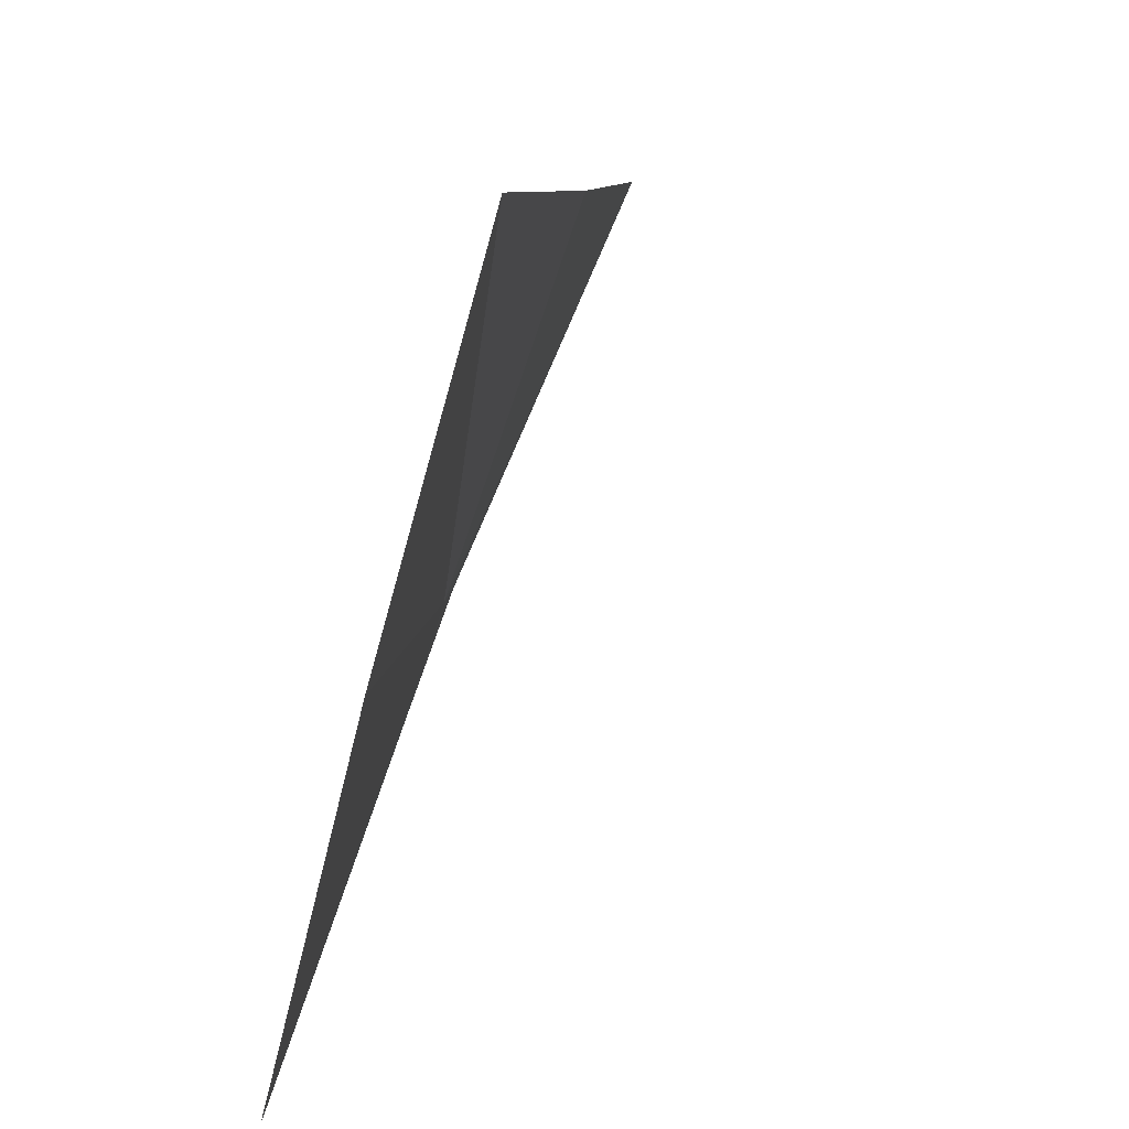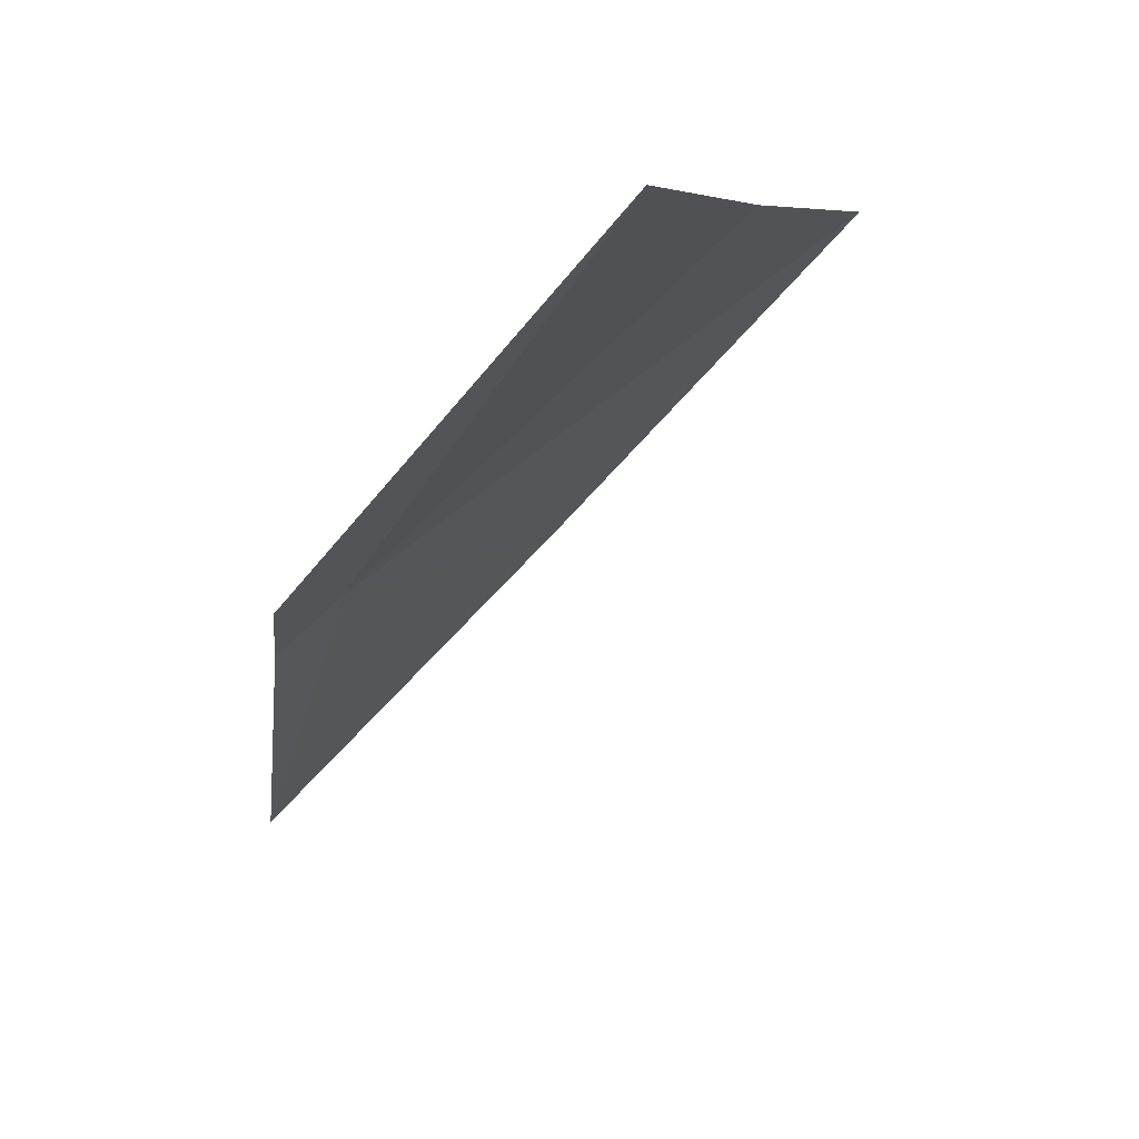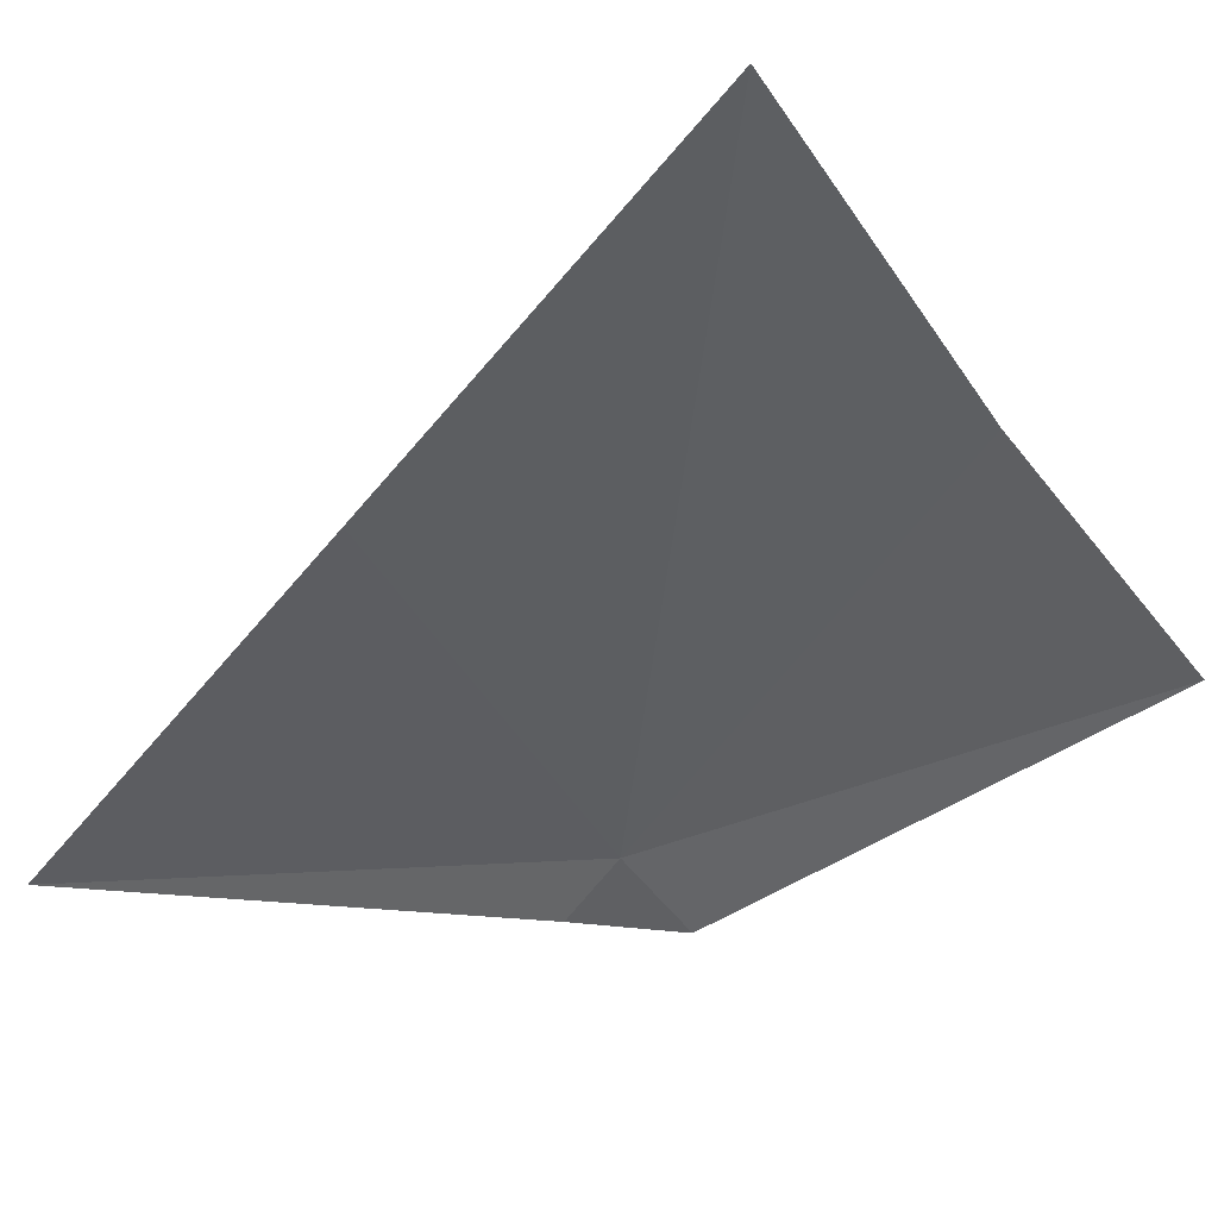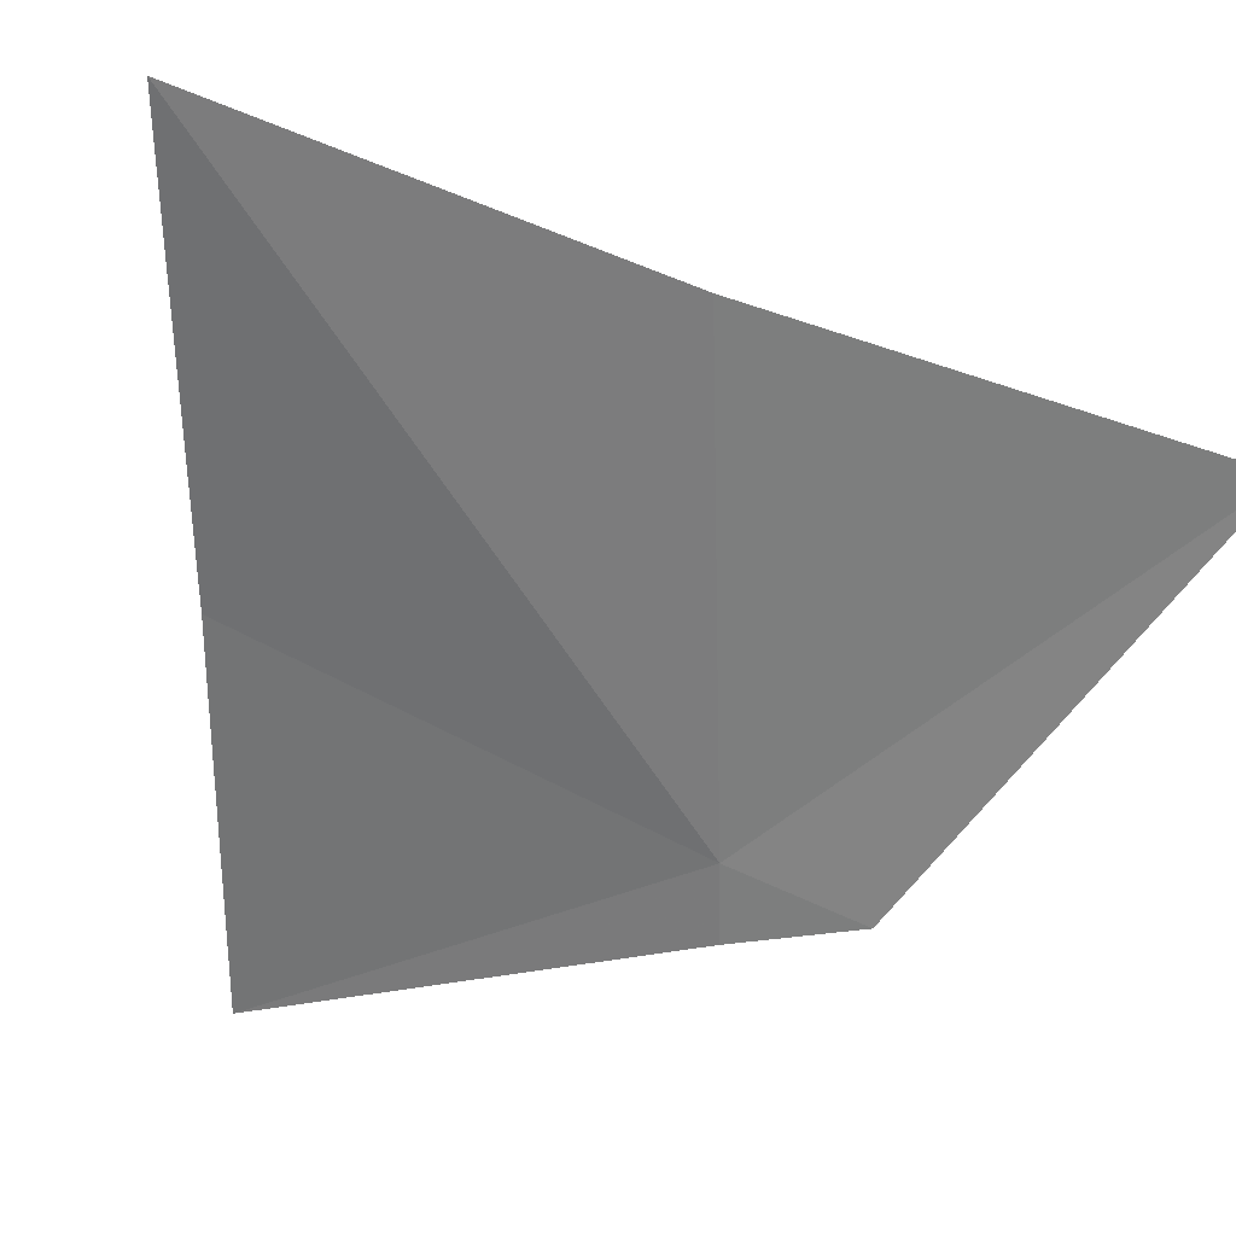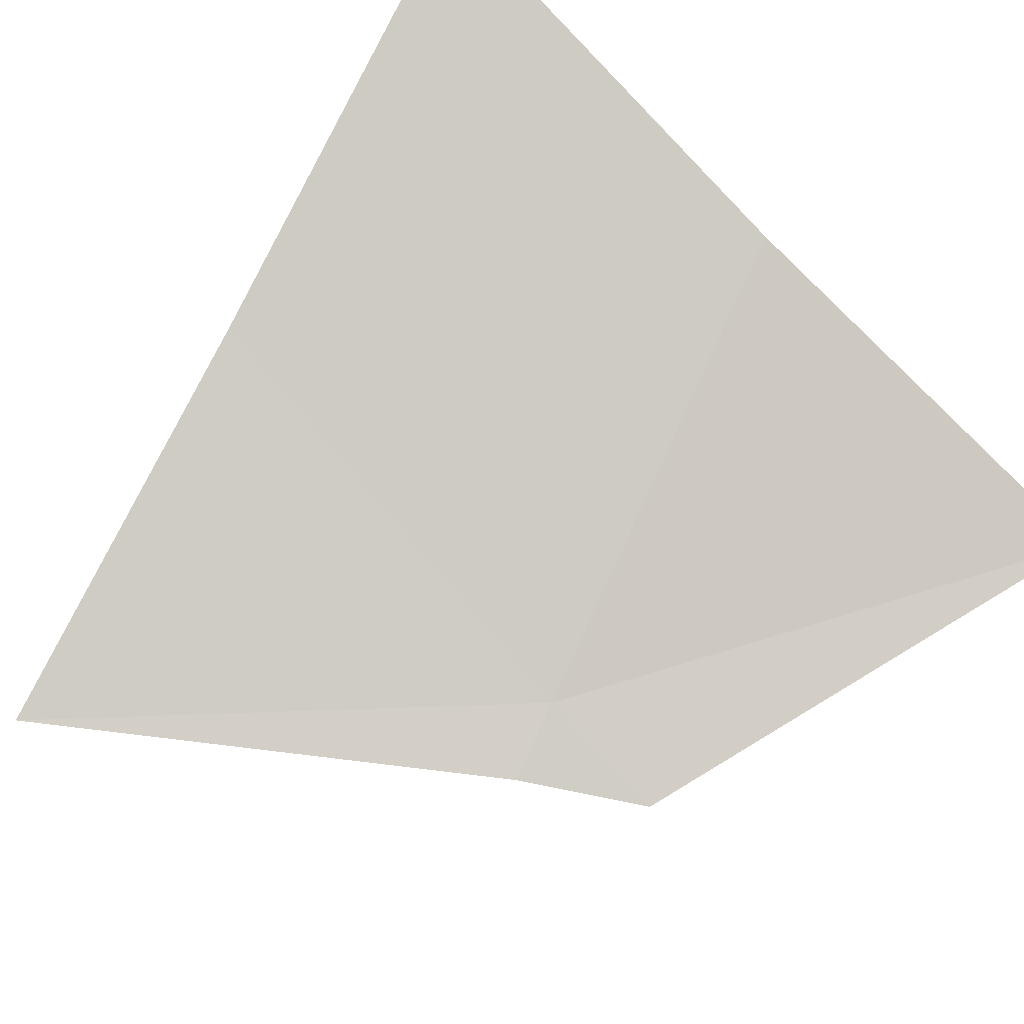
<metadata>
{"format":"obj","ext":"obj","renderer":"f3d","projection":"perspective","resolution":1024,"background":"white","views":[{"elev":18.8,"azim":-48.5,"up":"+Y"},{"elev":-77.6,"azim":-100.9,"up":"+Y"},{"elev":-14.8,"azim":-151.3,"up":"+Z"},{"elev":-24.7,"azim":-101.8,"up":"+Z"},{"elev":-58.7,"azim":-134.8,"up":"+Z"}]}
</metadata>
<code>
v 34.26 -13.39 0.2316
v 34.26 -11.33 1.109
v 32.44 -10.93 2.316
v 32.37 -12.93 1.644
v 34.56 -13.46 1e-05
v 35.89 -11.65 1e-05
v 34.24 -14 1e-05
v 32.25 -14.96 1.079
f 1 2 3
f 1 3 4
f 1 5 6
f 1 6 2
f 1 4 8
f 1 7 5
f 1 8 7

</code>
